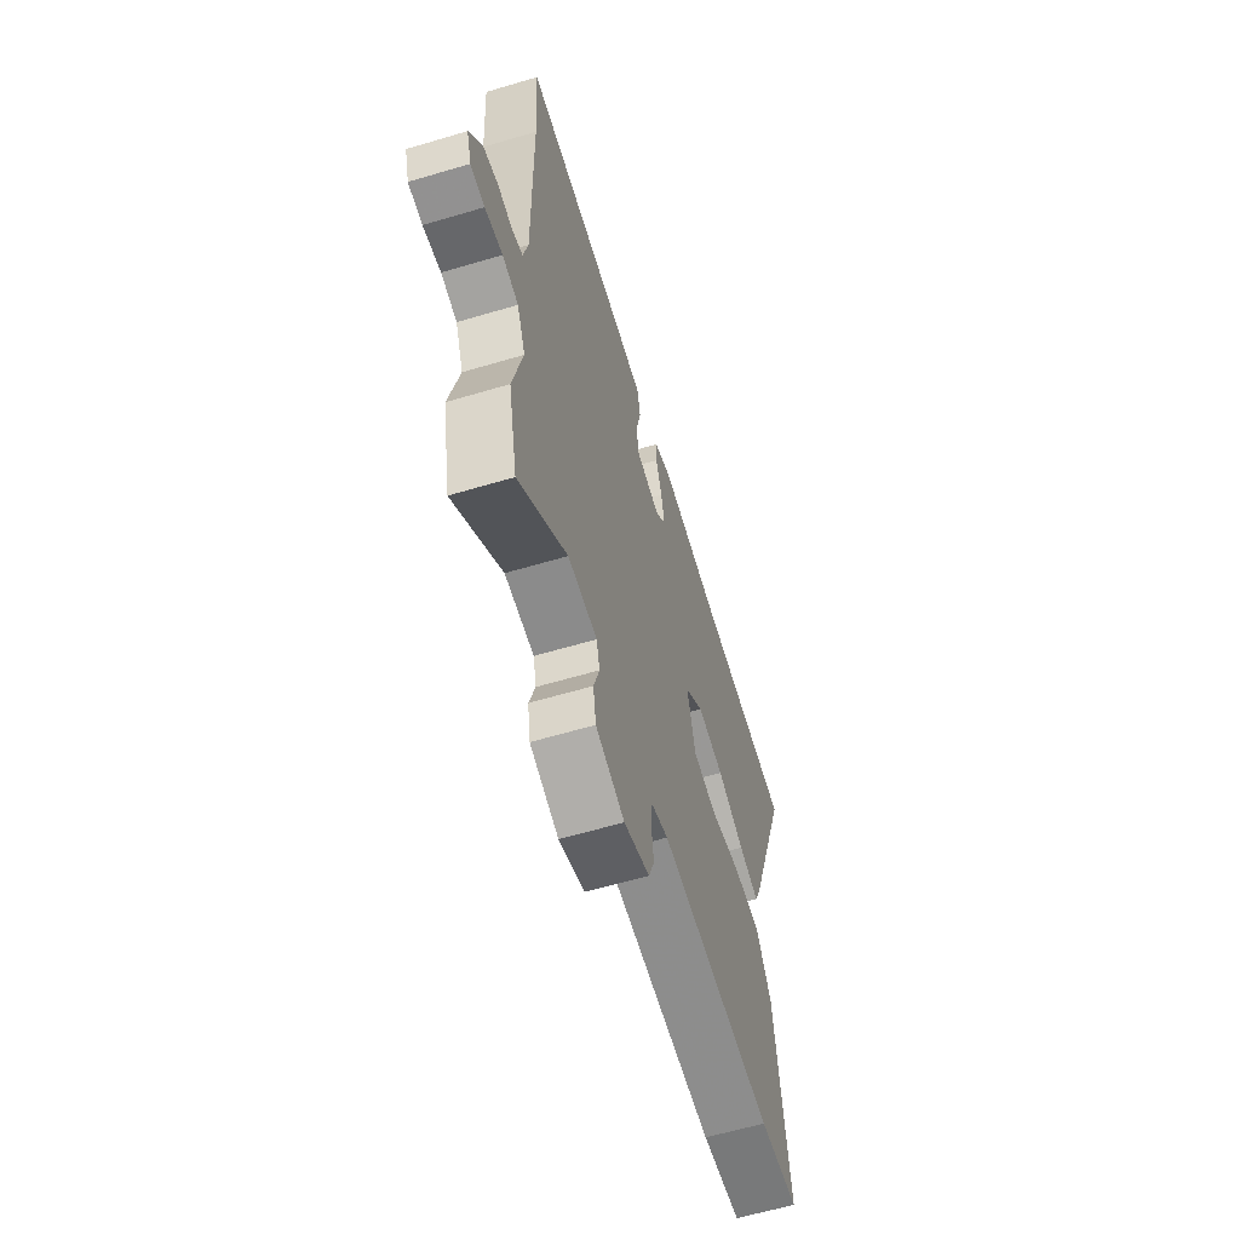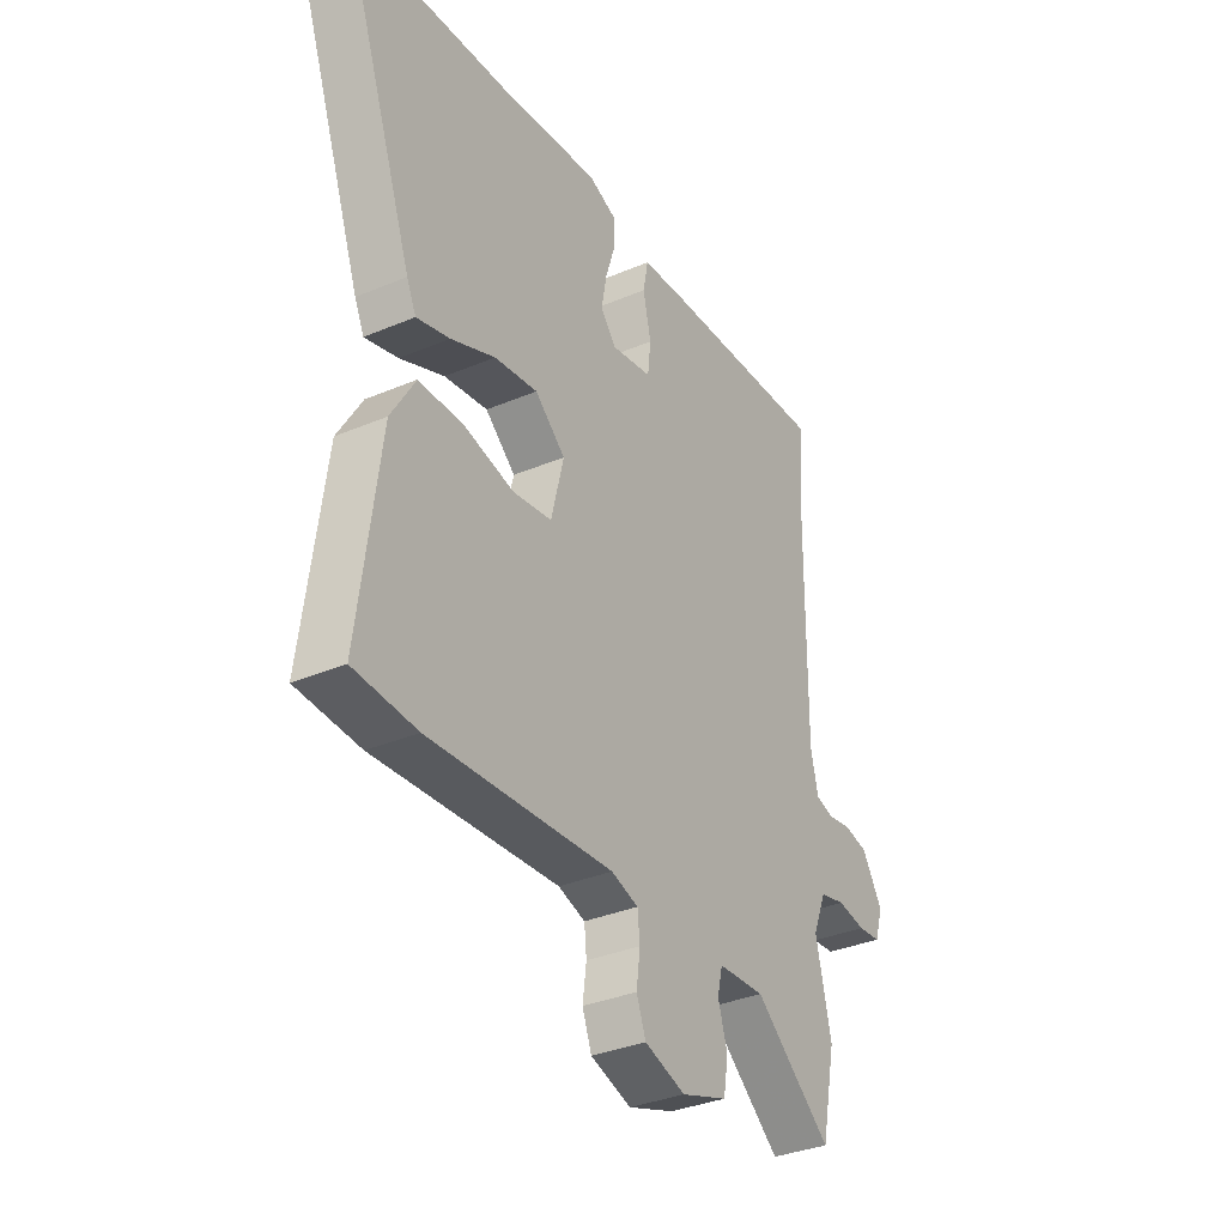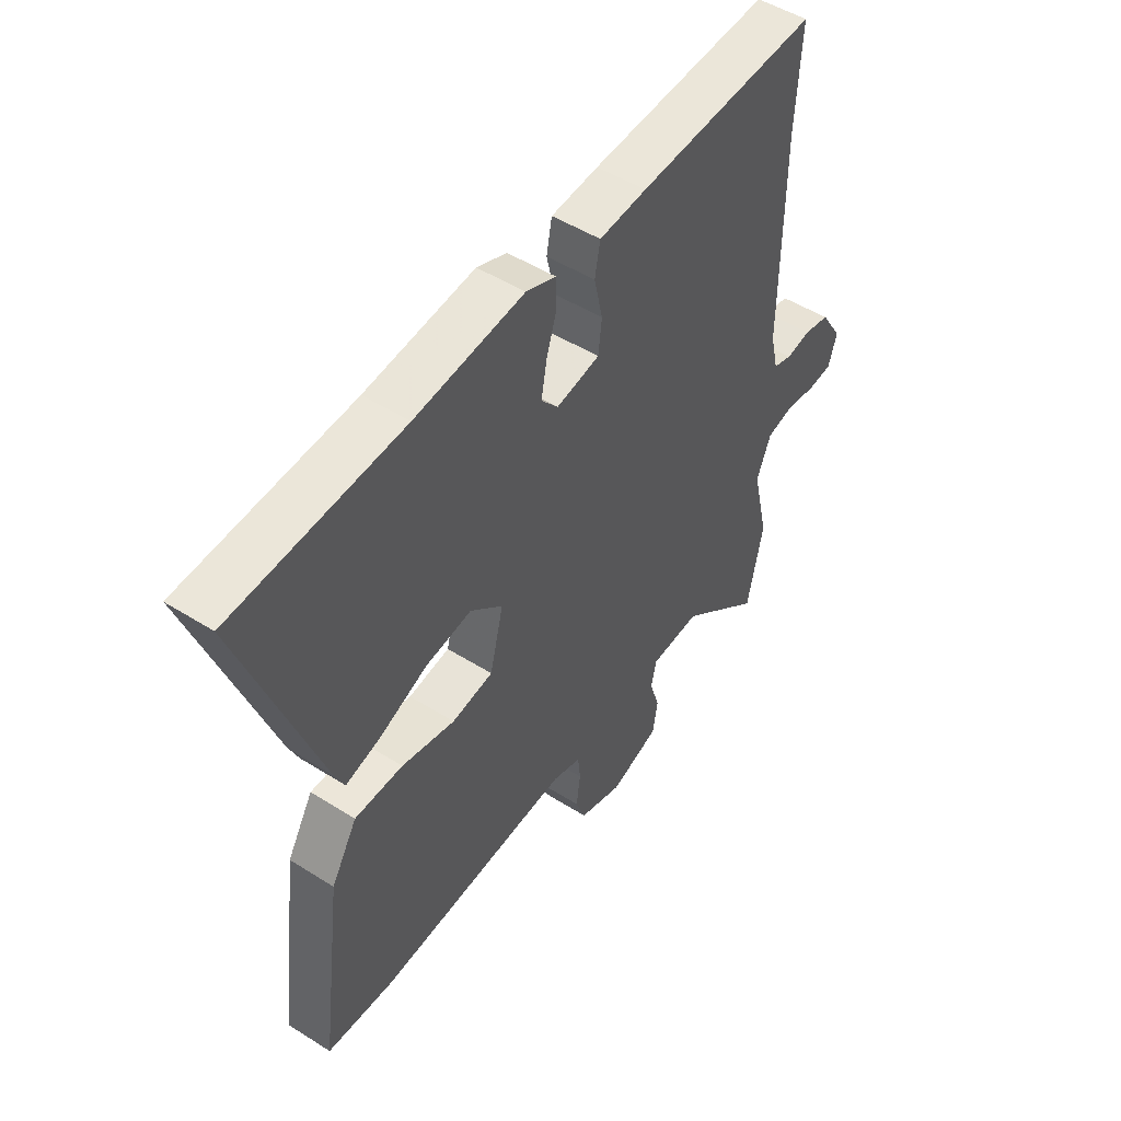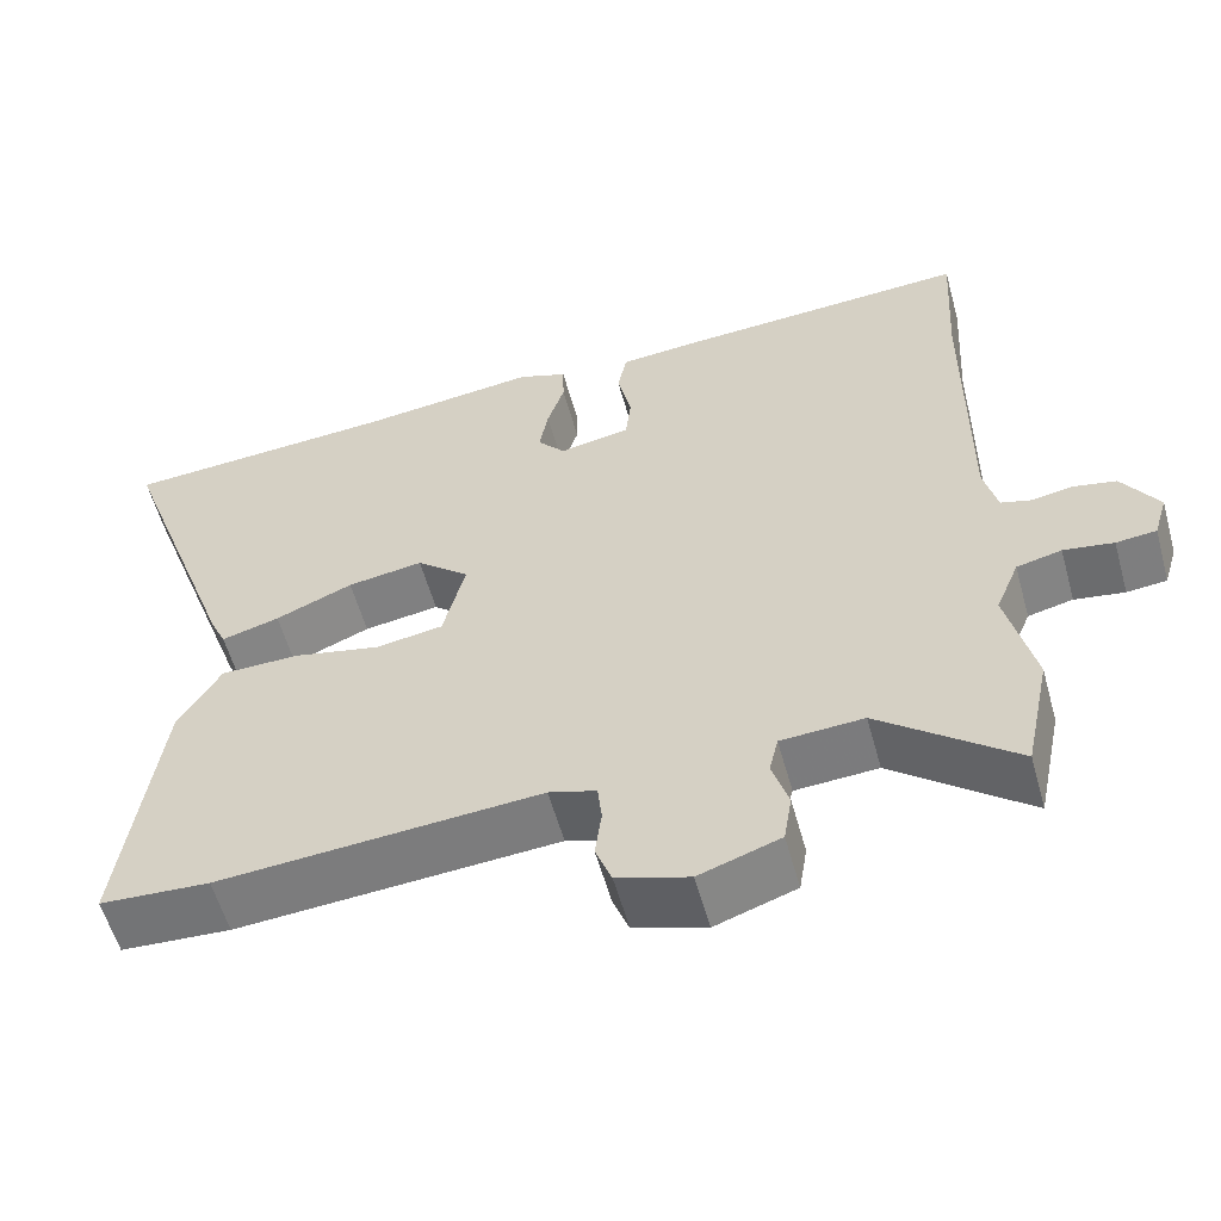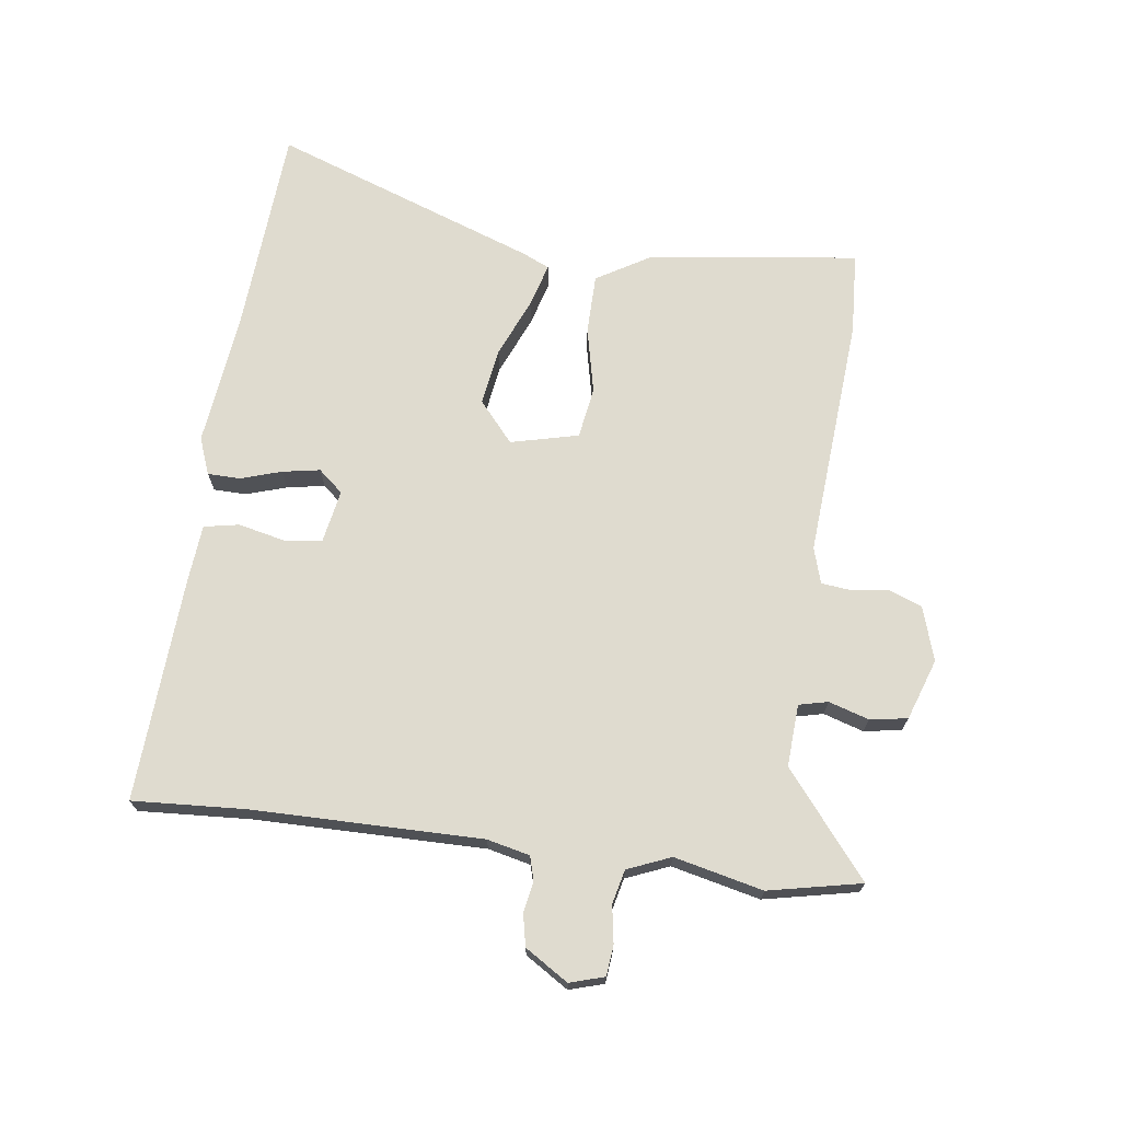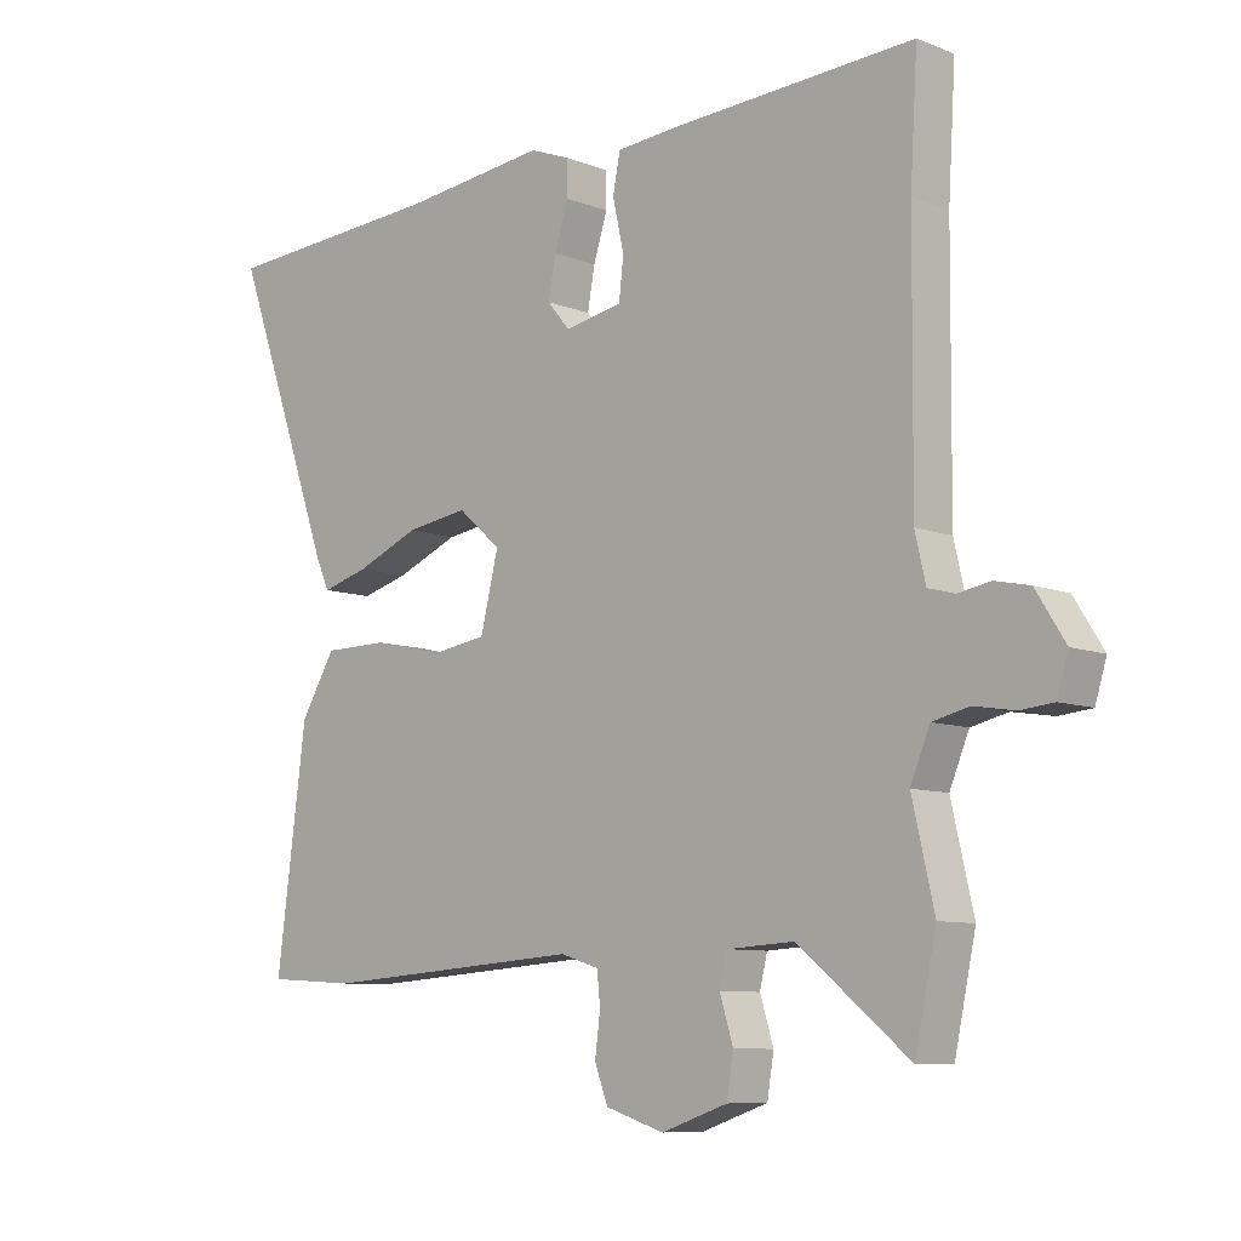
<metadata>
{"format":"obj","ext":"obj","renderer":"f3d","projection":"perspective","resolution":1024,"background":"white","views":[{"elev":-60.8,"azim":106.9,"up":"+Z"},{"elev":-34.2,"azim":-60.2,"up":"+Z"},{"elev":49.6,"azim":-55.1,"up":"+Z"},{"elev":-57.4,"azim":15.5,"up":"+Z"},{"elev":70.4,"azim":97.7,"up":"+Y"},{"elev":-8.6,"azim":43.6,"up":"+Z"}]}
</metadata>
<code>
v 0.51 0.07 -0.454
v 0.478 0.07 -0.605
v 0.312 0.07 -0.47
v 0.211 0.07 -0.476
v 0.2 0.07 -0.523
v 0.22 0.07 -0.588
v 0.21 0.07 -0.649
v 0.111 0.07 -0.683
v 0.023 0.07 -0.655
v 0.003 0.07 -0.602
v 0.011 0.07 -0.541
v 0.006 0.07 -0.493
v -0.052 0.07 -0.475
v -0.446 0.07 -0.503
v -0.58 0.07 -0.495
v -0.535 0.07 -0.153
v -0.483 0.07 -0.066
v -0.386 0.07 -0.065
v -0.279 0.07 -0.089
v -0.196 0.07 -0.076
v -0.169 0.07 0.034
v -0.234 0.07 0.09
v -0.327 0.07 0.076
v -0.422 0.07 0.036
v -0.493 0.07 0.016
v -0.513 0.07 0.06
v -0.666 0.07 0.489
v -0.326 0.07 0.511
v -0.108 0.07 0.536
v -0.048 0.07 0.513
v -0.047 0.07 0.46
v -0.068 0.07 0.394
v -0.079 0.07 0.333
v -0.045 0.07 0.293
v 0.042 0.07 0.309
v 0.049 0.07 0.37
v 0.032 0.07 0.446
v 0.043 0.07 0.503
v 0.138 0.07 0.511
v 0.502 0.07 0.531
v 0.491 0.07 0.35
v 0.488 0.07 -0.024
v 0.504 0.07 -0.093
v 0.542 0.07 -0.104
v 0.592 0.07 -0.095
v 0.644 0.07 -0.106
v 0.688 0.07 -0.176
v 0.671 0.07 -0.232
v 0.622 0.07 -0.237
v 0.561 0.07 -0.227
v 0.506 0.07 -0.24
v 0.477 0.07 -0.31
v 0.51 0 -0.454
v 0.478 0 -0.605
v 0.312 0 -0.47
v 0.211 0 -0.476
v 0.2 0 -0.523
v 0.22 0 -0.588
v 0.21 0 -0.649
v 0.111 0 -0.683
v 0.023 0 -0.655
v 0.003 0 -0.602
v 0.011 0 -0.541
v 0.006 0 -0.493
v -0.052 0 -0.475
v -0.446 0 -0.503
v -0.58 0 -0.495
v -0.535 0 -0.153
v -0.483 0 -0.066
v -0.386 0 -0.065
v -0.279 0 -0.089
v -0.196 0 -0.076
v -0.169 0 0.034
v -0.234 0 0.09
v -0.327 0 0.076
v -0.422 0 0.036
v -0.493 0 0.016
v -0.513 0 0.06
v -0.666 0 0.489
v -0.326 0 0.511
v -0.108 0 0.536
v -0.048 0 0.513
v -0.047 0 0.46
v -0.068 0 0.394
v -0.079 0 0.333
v -0.045 0 0.293
v 0.042 0 0.309
v 0.049 0 0.37
v 0.032 0 0.446
v 0.043 0 0.503
v 0.138 0 0.511
v 0.502 0 0.531
v 0.491 0 0.35
v 0.488 0 -0.024
v 0.504 0 -0.093
v 0.542 0 -0.104
v 0.592 0 -0.095
v 0.644 0 -0.106
v 0.688 0 -0.176
v 0.671 0 -0.232
v 0.622 0 -0.237
v 0.561 0 -0.227
v 0.506 0 -0.24
v 0.477 0 -0.31
f 47 48 49 50
f 47 50 51
f 44 45 46 47
f 43 44 47 51
f 42 43 51 52
f 38 39 40 41
f 36 37 38 41
f 35 36 41 42
f 34 35 42 52
f 29 30 31 32
f 28 29 32 33
f 27 28 33 34
f 23 24 25 26
f 22 23 26 27
f 21 22 27 34
f 16 17 18 19
f 16 19 20
f 13 14 15 16
f 12 13 16 20
f 8 9 10 11
f 8 11 12
f 5 6 7 8
f 4 5 8 12
f 52 1 2 3
f 52 3 4
f 20 21 34 52
f 4 12 20 52
f 102 101 100 99
f 103 102 99
f 99 98 97 96
f 103 99 96 95
f 104 103 95 94
f 93 92 91 90
f 93 90 89 88
f 94 93 88 87
f 104 94 87 86
f 84 83 82 81
f 85 84 81 80
f 86 85 80 79
f 78 77 76 75
f 79 78 75 74
f 86 79 74 73
f 71 70 69 68
f 72 71 68
f 68 67 66 65
f 72 68 65 64
f 63 62 61 60
f 64 63 60
f 60 59 58 57
f 64 60 57 56
f 55 54 53 104
f 56 55 104
f 104 86 73 72
f 104 72 64 56
f 1 53 54 2
f 2 54 55 3
f 3 55 56 4
f 4 56 57 5
f 5 57 58 6
f 6 58 59 7
f 7 59 60 8
f 8 60 61 9
f 9 61 62 10
f 10 62 63 11
f 11 63 64 12
f 12 64 65 13
f 13 65 66 14
f 14 66 67 15
f 15 67 68 16
f 16 68 69 17
f 17 69 70 18
f 18 70 71 19
f 19 71 72 20
f 20 72 73 21
f 21 73 74 22
f 22 74 75 23
f 23 75 76 24
f 24 76 77 25
f 25 77 78 26
f 26 78 79 27
f 27 79 80 28
f 28 80 81 29
f 29 81 82 30
f 30 82 83 31
f 31 83 84 32
f 32 84 85 33
f 33 85 86 34
f 34 86 87 35
f 35 87 88 36
f 36 88 89 37
f 37 89 90 38
f 38 90 91 39
f 39 91 92 40
f 40 92 93 41
f 41 93 94 42
f 42 94 95 43
f 43 95 96 44
f 44 96 97 45
f 45 97 98 46
f 46 98 99 47
f 47 99 100 48
f 48 100 101 49
f 49 101 102 50
f 50 102 103 51
f 51 103 104 52
f 52 104 53 1

</code>
